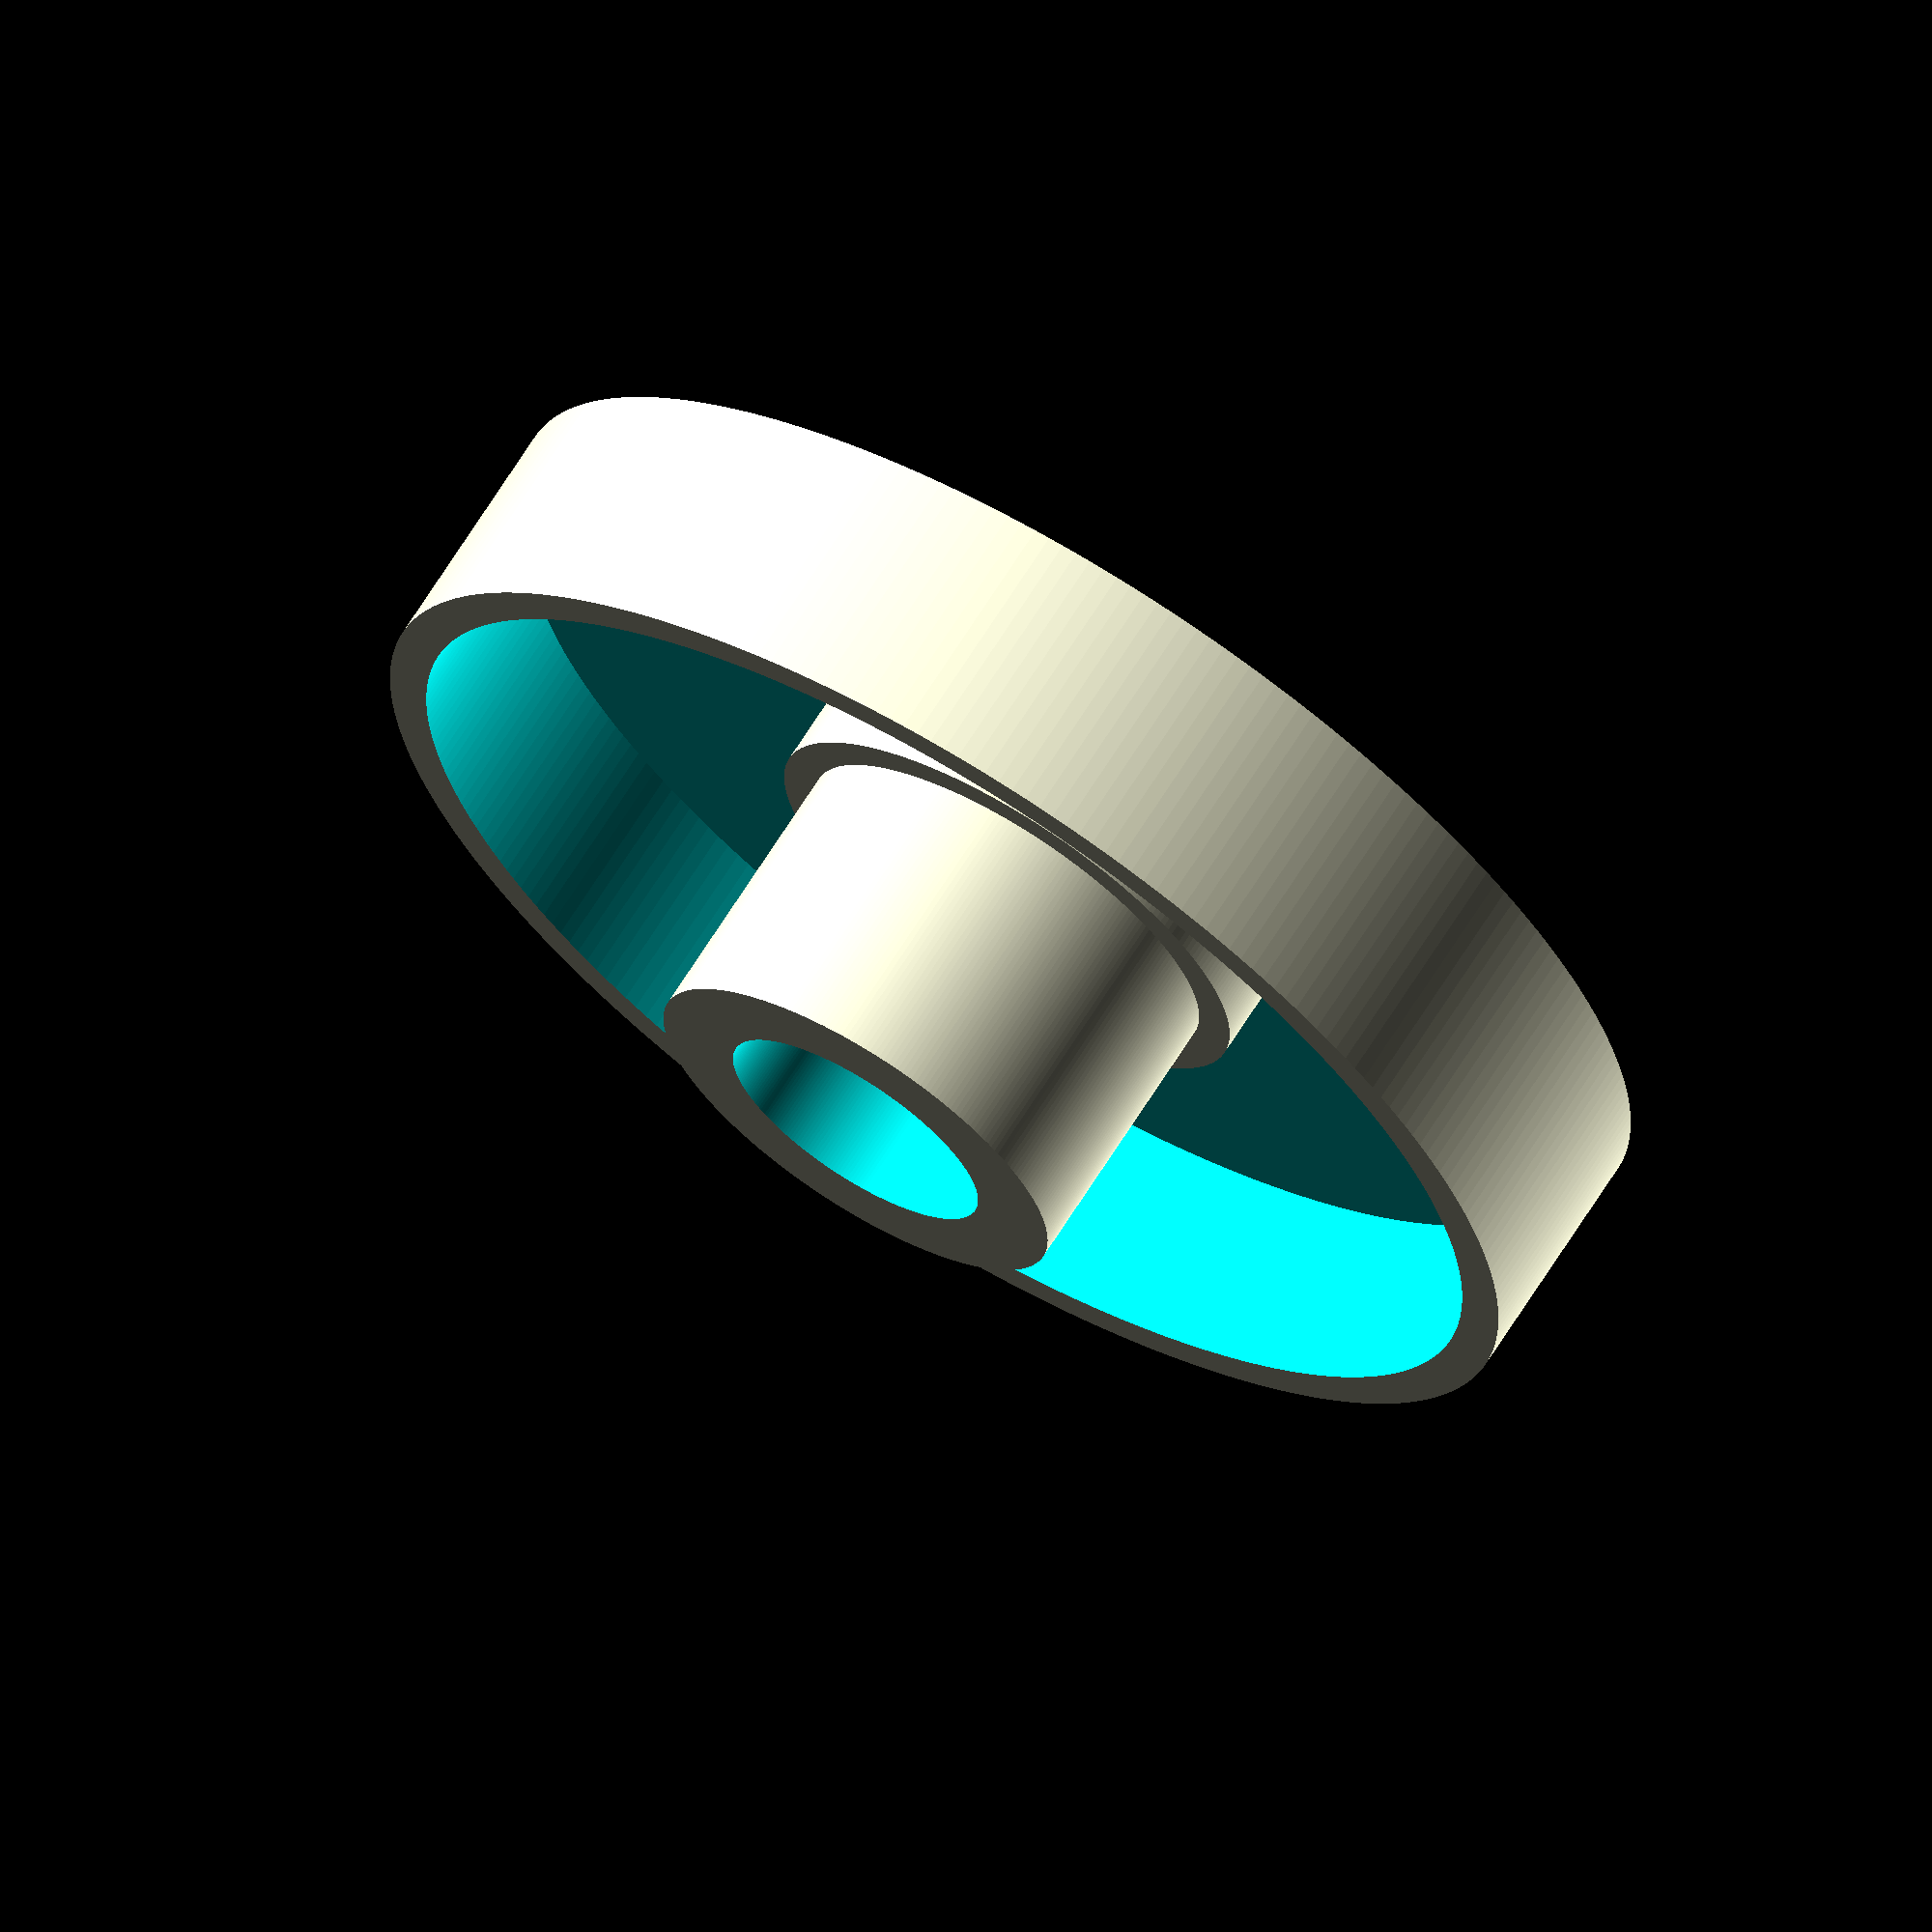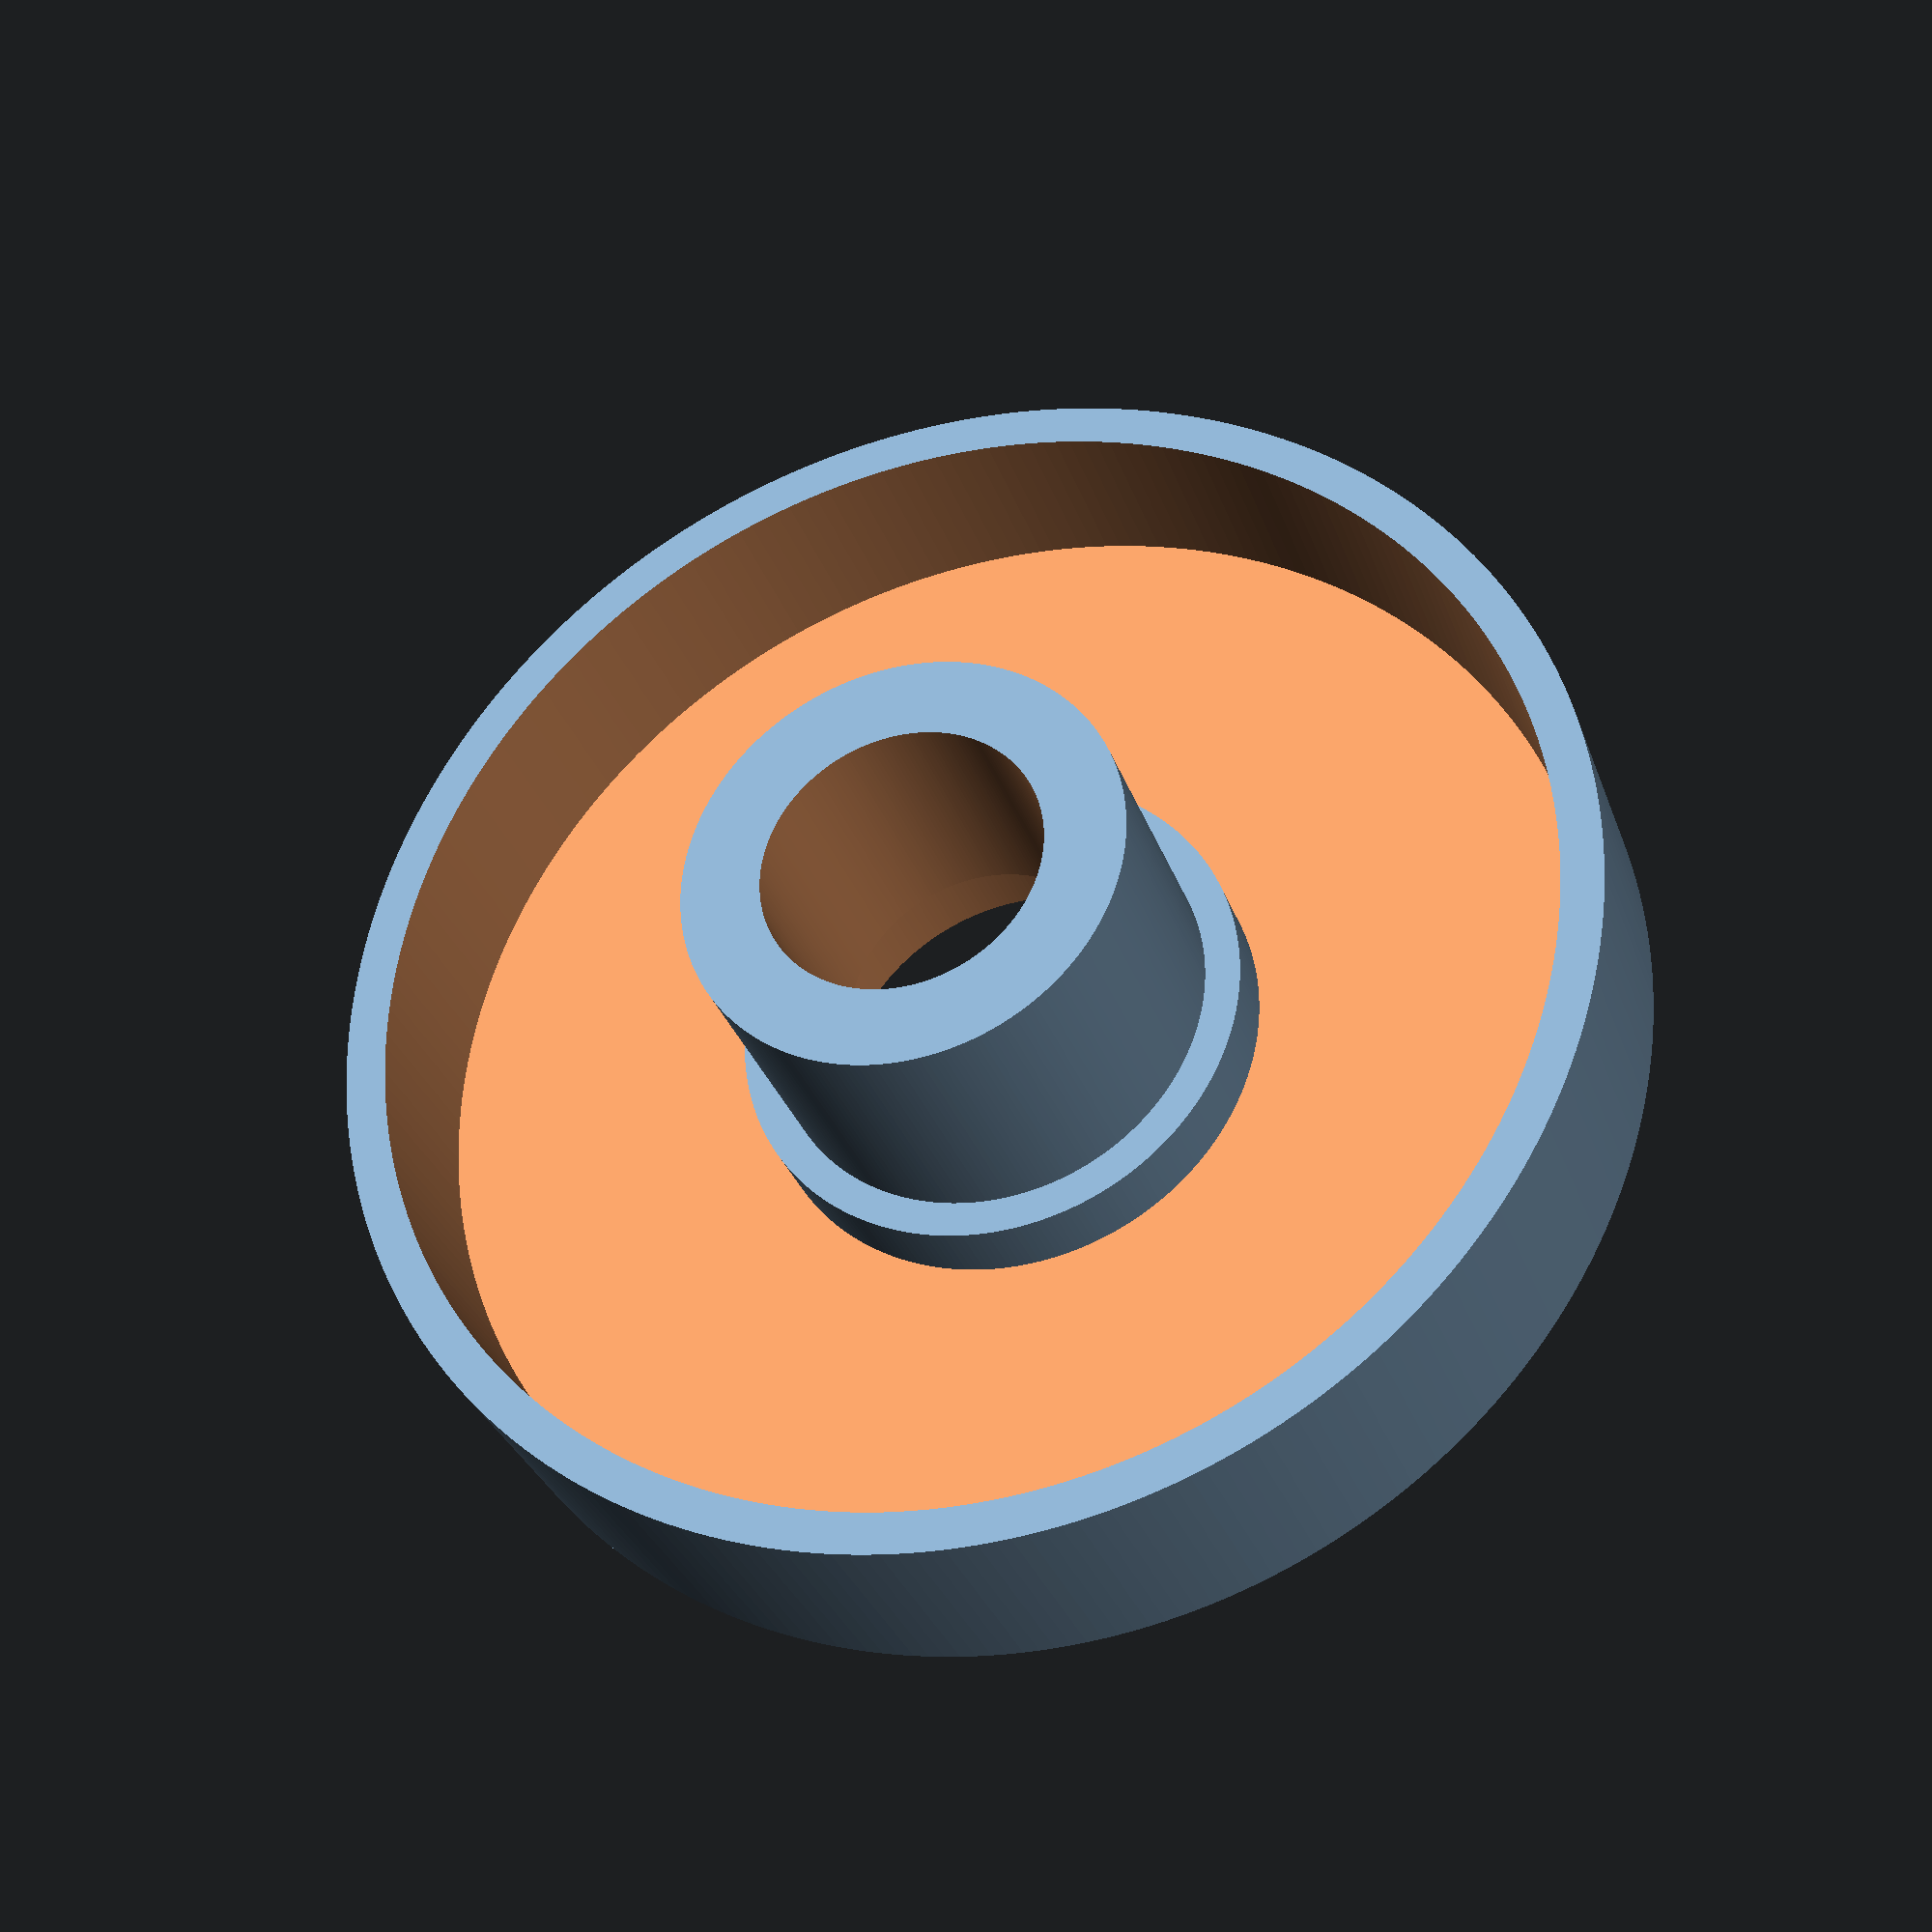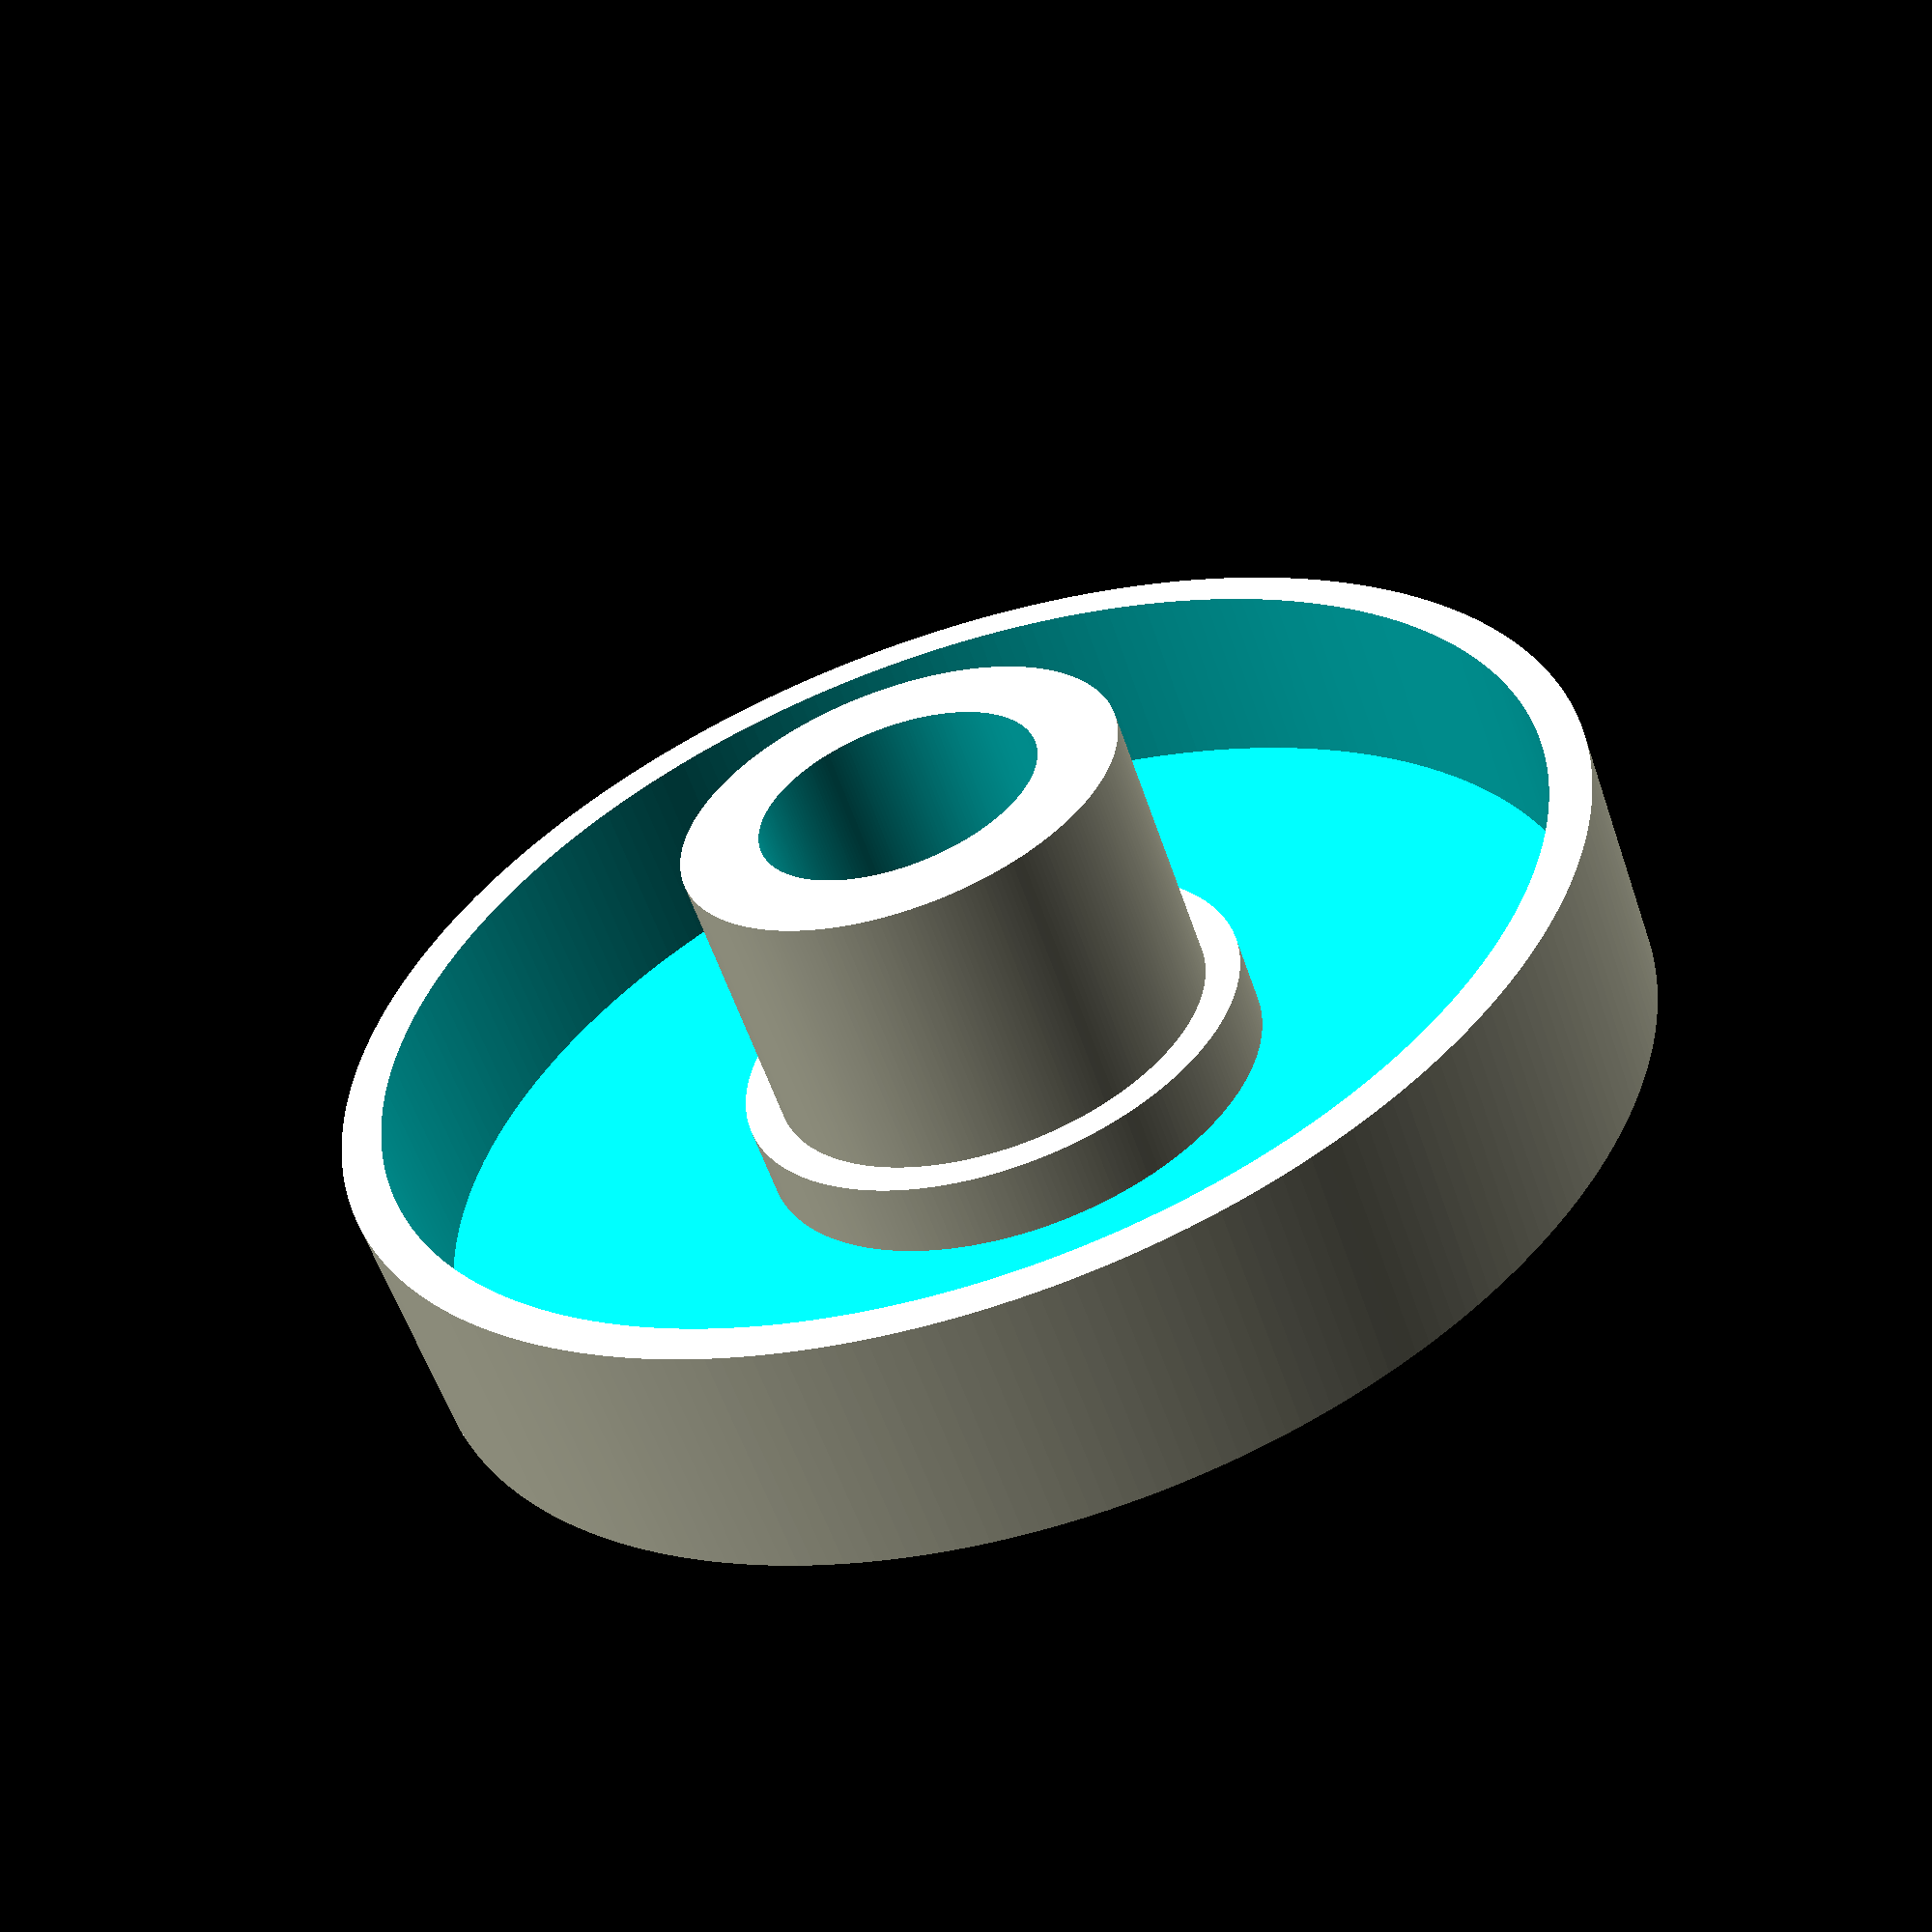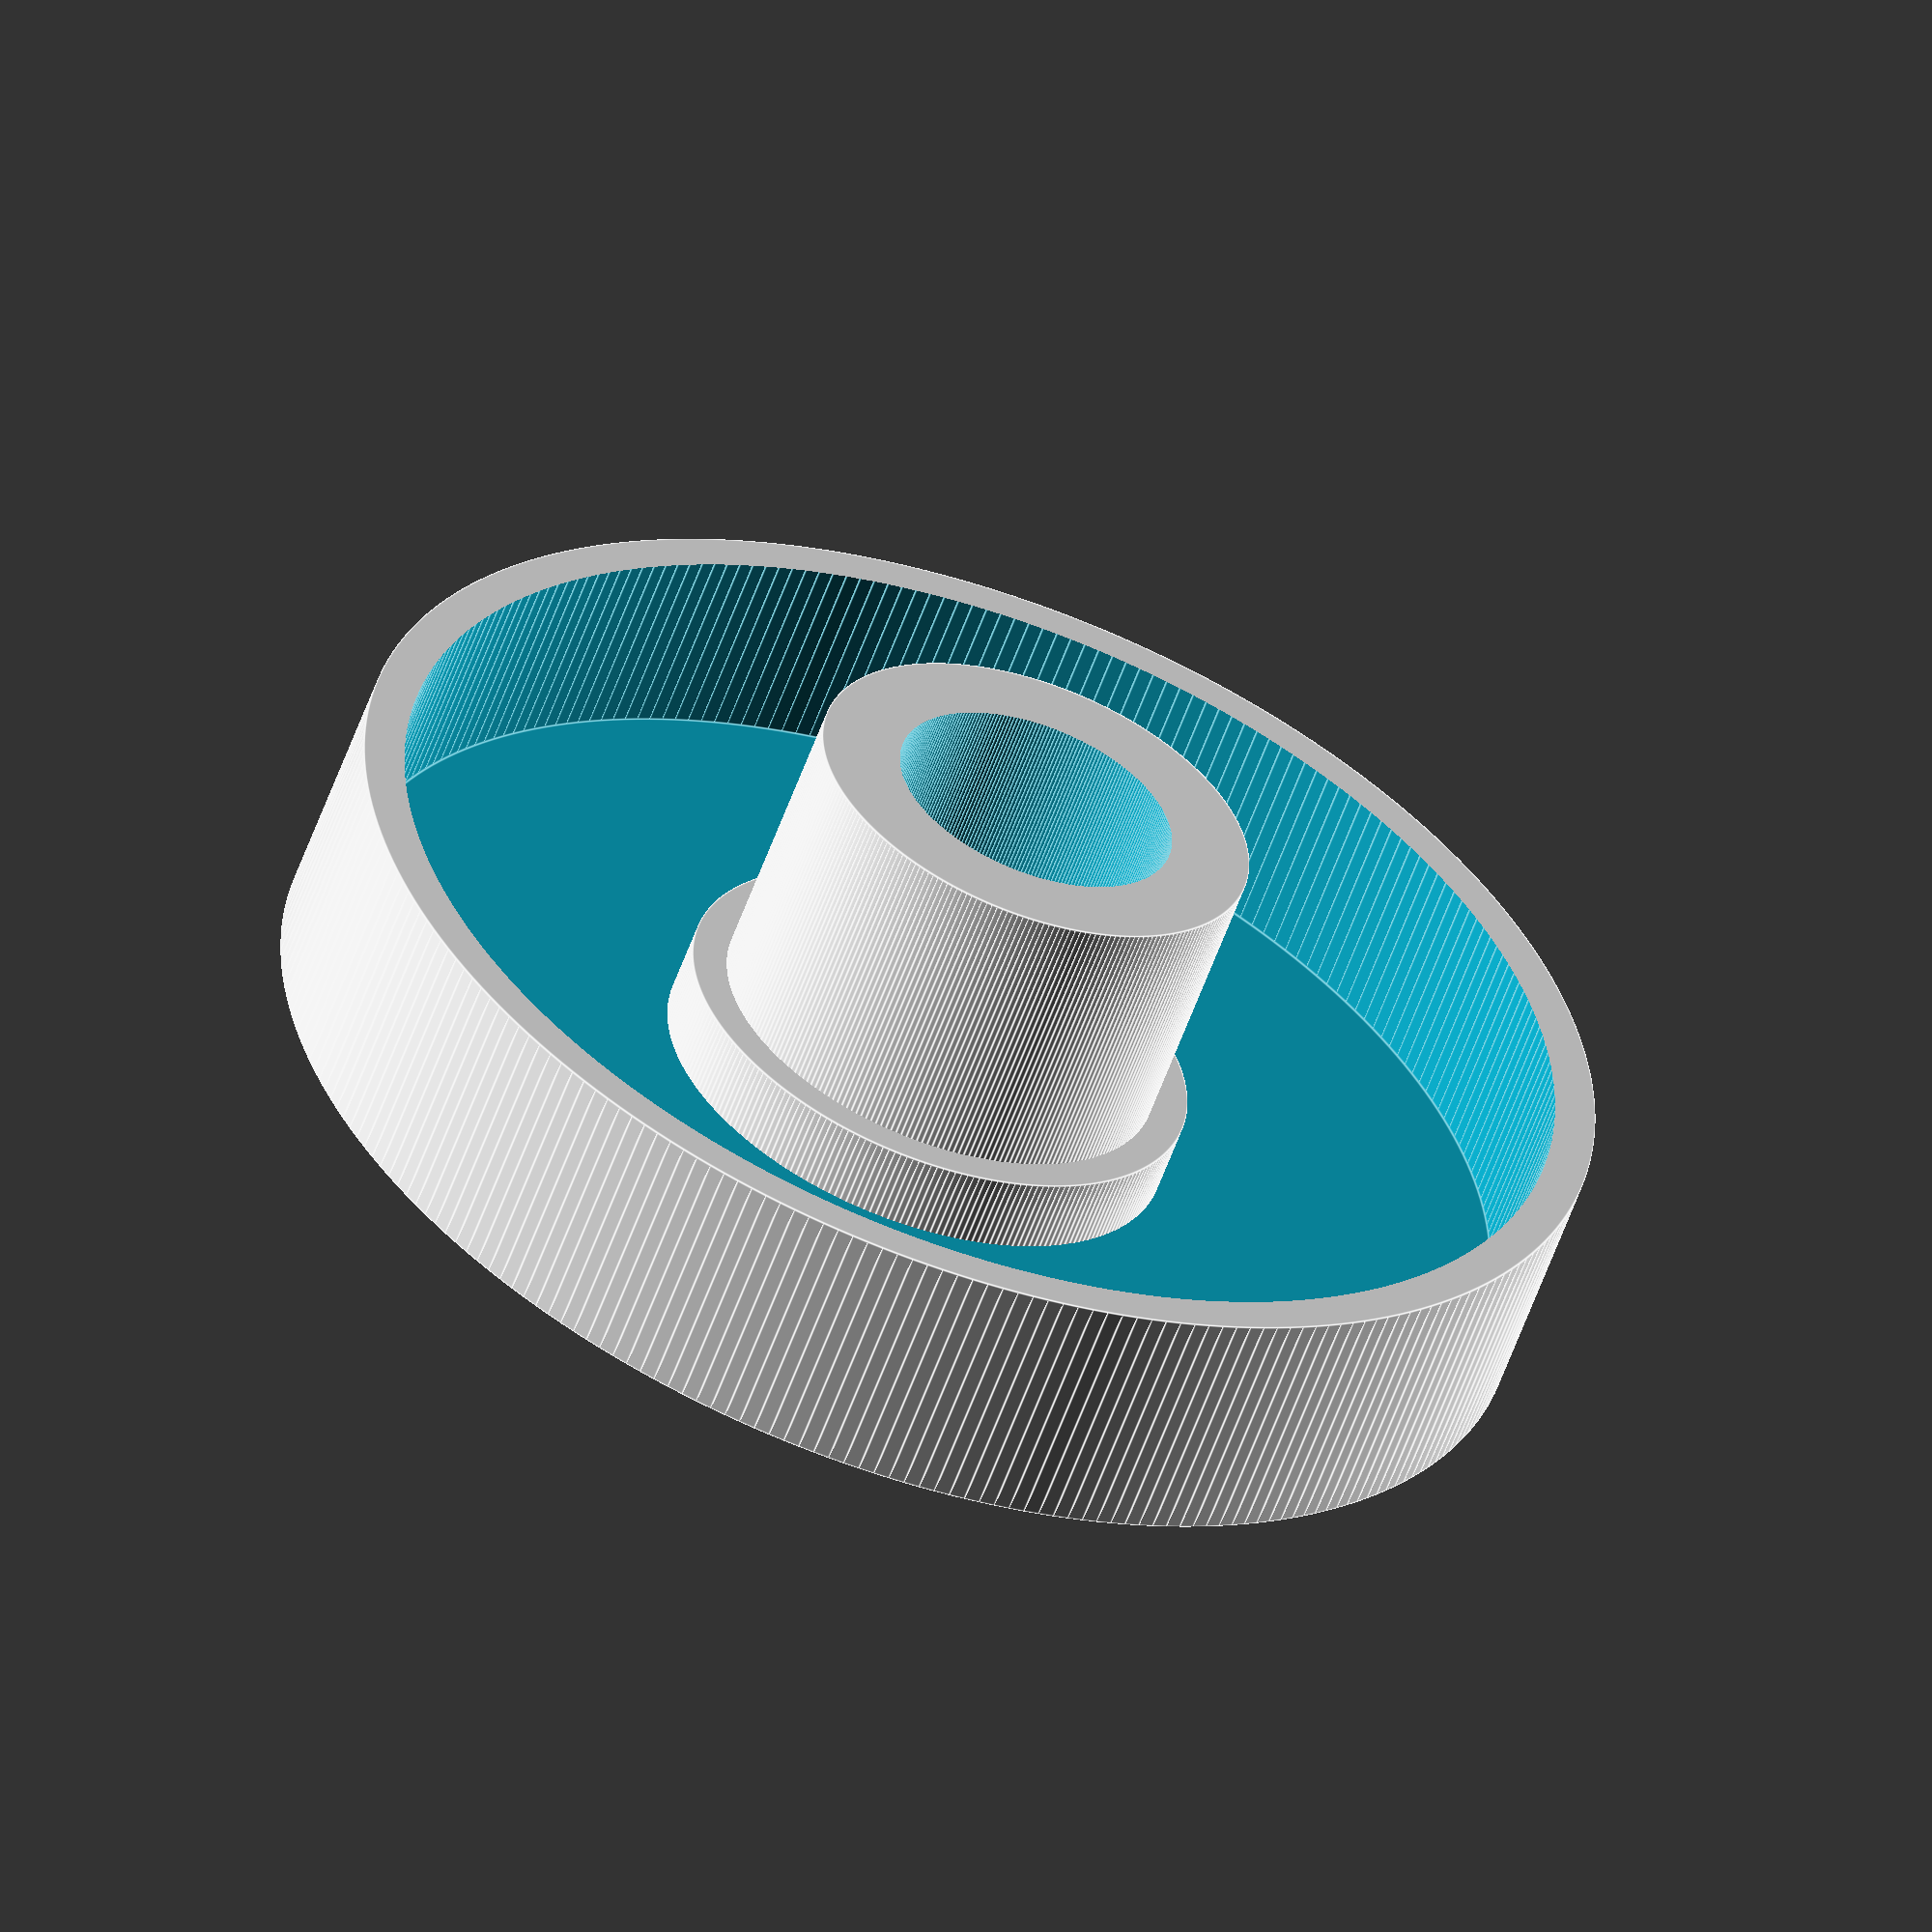
<openscad>
kousek = 1;
nekonecno = 100;
tolerance = 0.5;

module kolecko() {
    vyska_okraje = 7.6;
    hloubka_kolecka = 5.9;
    vyska_zakladny_kolecka = vyska_okraje - hloubka_kolecka;

    na_zakladne_kolecka = [0, 0, vyska_zakladny_kolecka];
    kousek_niz = [0, 0, -kousek];

    sirka_kolecka_s_okrajem = 39.8;
    tloustka_kolecka = 2.6;
    sirka_kolekca_bez_okraje = sirka_kolecka_s_okrajem - tloustka_kolecka;

    vyska_zakladny_stopky = 4.0; // Včetně základny kolečka.
    sirka_zakladny_stopky = 16.0;

    vyska_stopky=12.7; // Včetně základny kolečka.
    sirka_stopky_s_okrajem = 13.8;

    sirka_otvoru = 8.8;
    sirka_prohlubne = 11.8;
    hloubka_prohlubne = 4.4;

    difference() {
        union() {
            // Samotné kolečko.
            difference() {
                cylinder(vyska_okraje, d=sirka_kolecka_s_okrajem);
                translate(na_zakladne_kolecka) {
                    cylinder(nekonecno, d=sirka_kolekca_bez_okraje);
                };
            }

            // Šťopka.
            cylinder(vyska_zakladny_stopky, d=sirka_zakladny_stopky);
            cylinder(vyska_stopky, d=sirka_stopky_s_okrajem);
        }

        // Prohlubeň.
        translate(kousek_niz) {
            cylinder(hloubka_prohlubne + kousek, d=sirka_prohlubne + tolerance);
            cylinder(nekonecno, d=sirka_otvoru);
        }
    }
}

kolecko($fn=256);

</openscad>
<views>
elev=112.4 azim=23.9 roll=148.0 proj=o view=wireframe
elev=211.3 azim=92.1 roll=162.4 proj=p view=solid
elev=58.2 azim=267.1 roll=18.8 proj=p view=wireframe
elev=57.8 azim=79.4 roll=340.4 proj=o view=edges
</views>
